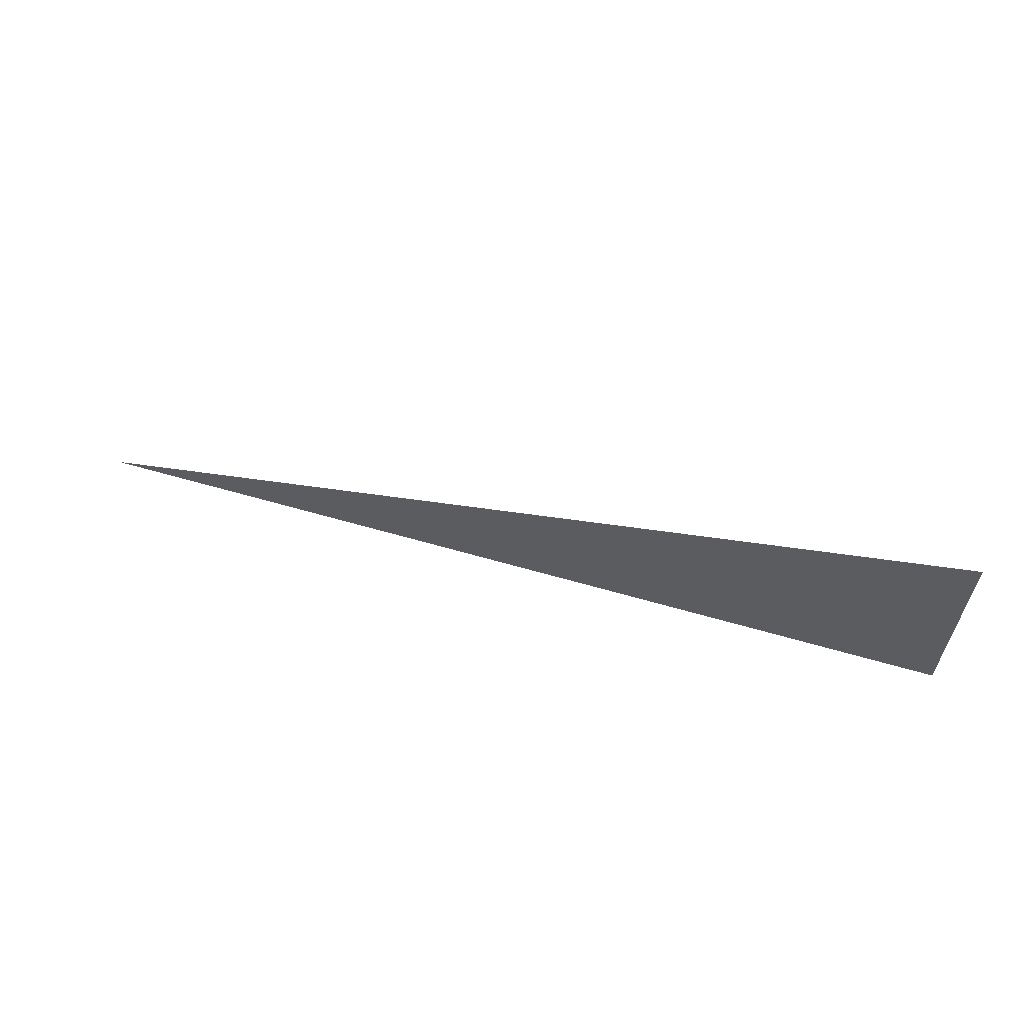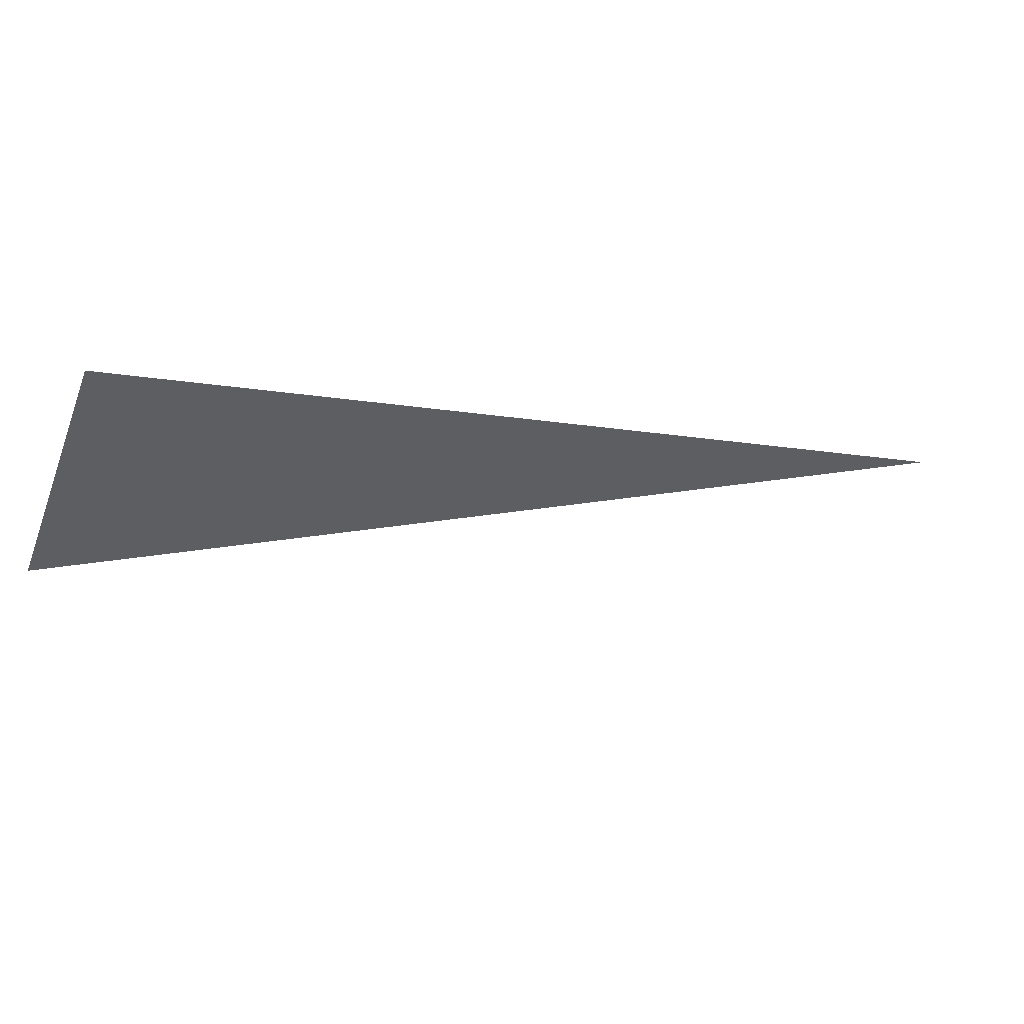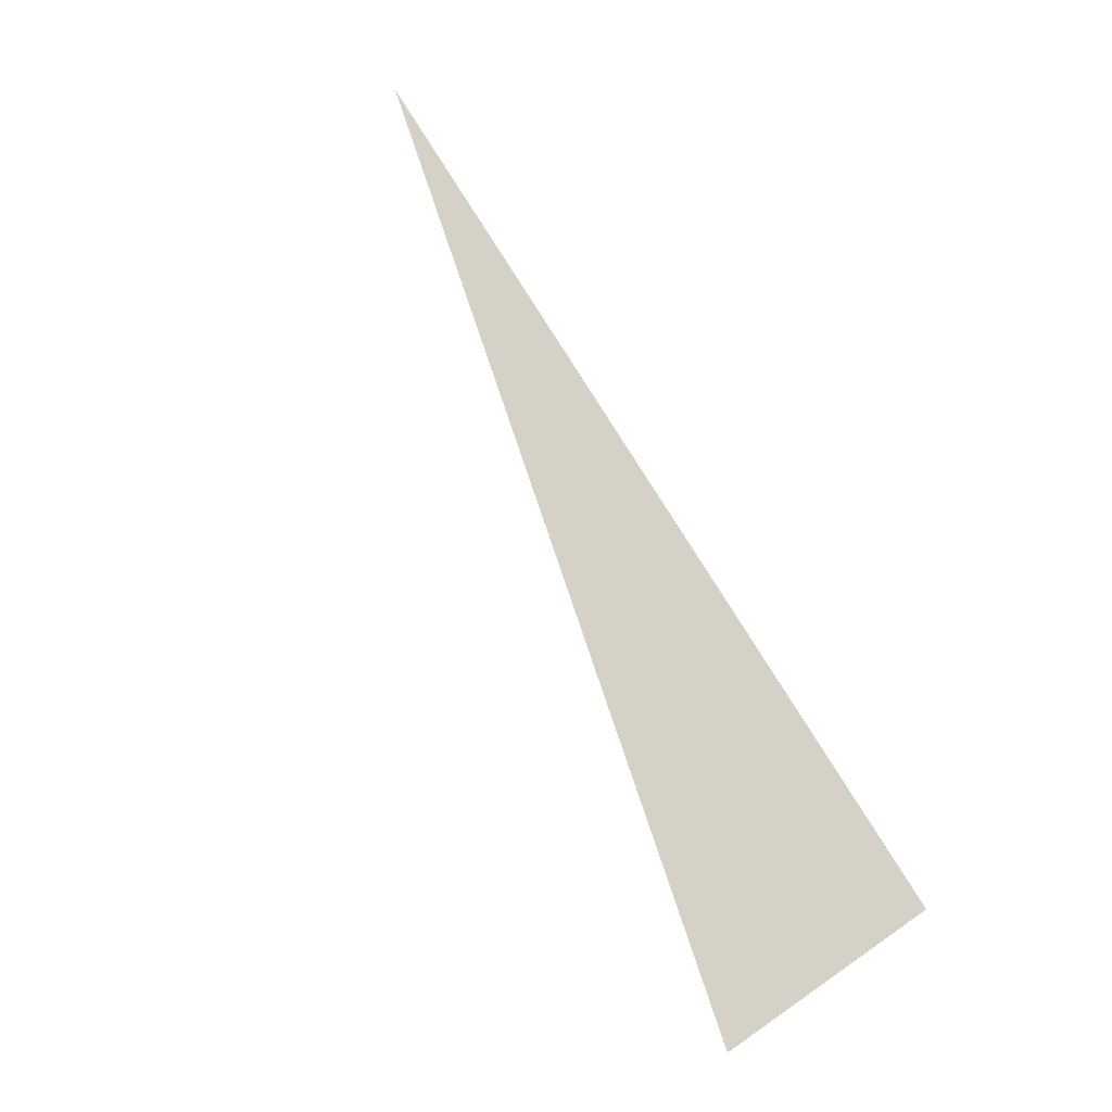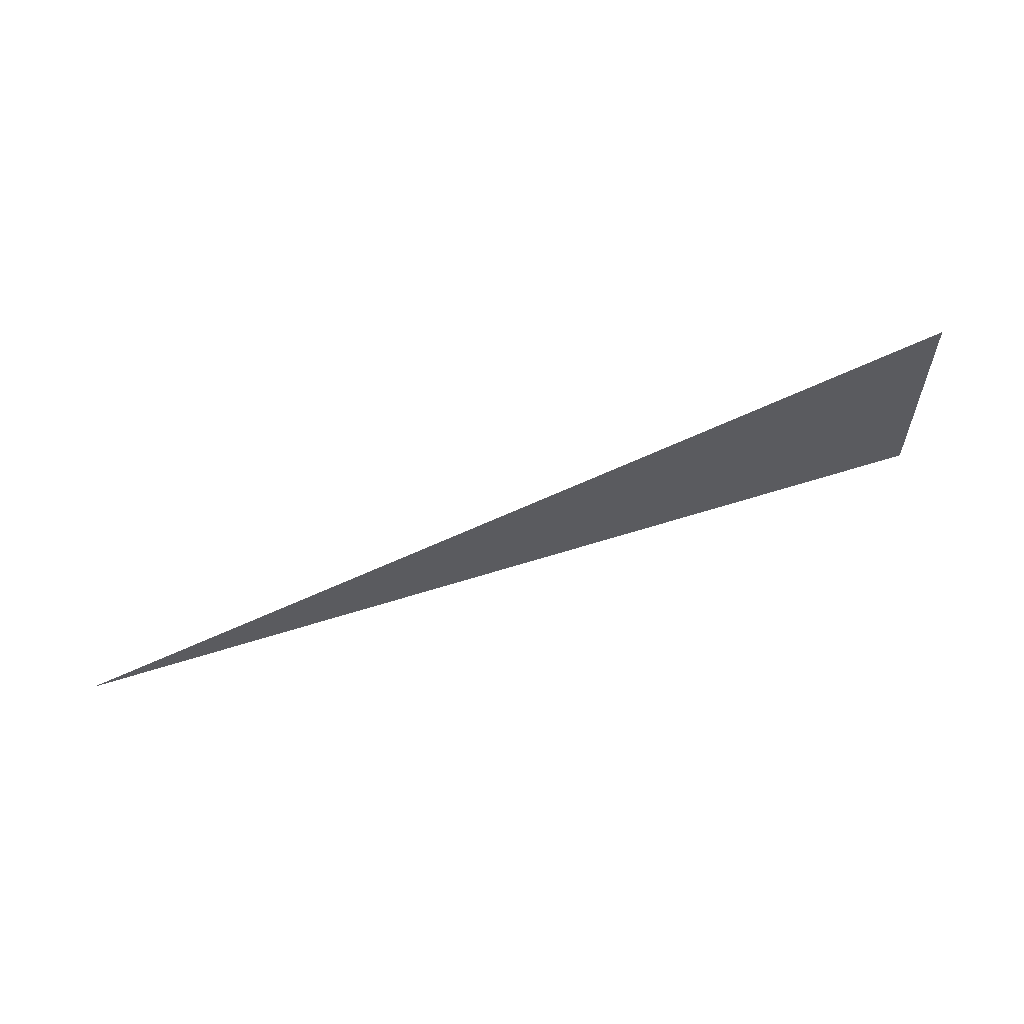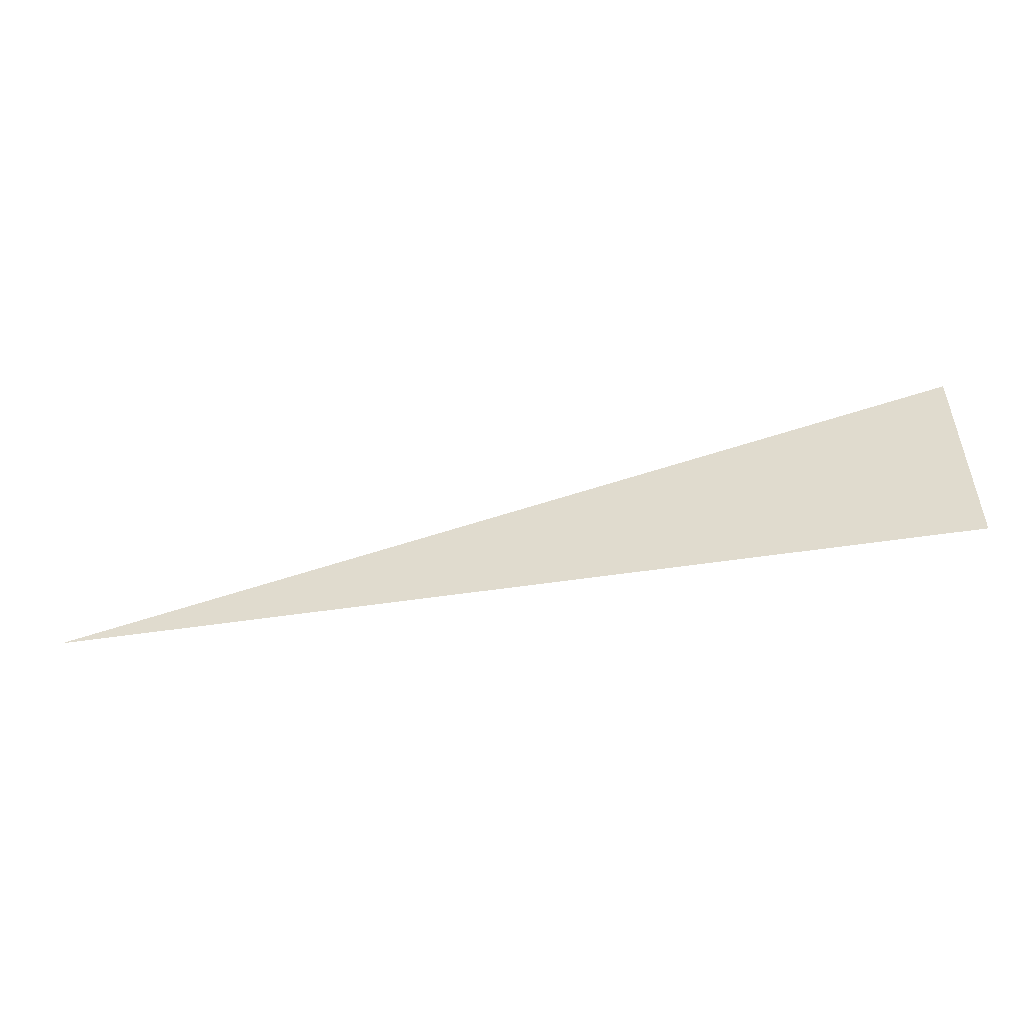
<metadata>
{"format":"obj","ext":"obj","renderer":"f3d","projection":"perspective","resolution":1024,"background":"white","views":[{"elev":60.1,"azim":176.9,"up":"+Y"},{"elev":-53.8,"azim":-20.9,"up":"+Z"},{"elev":62.4,"azim":-125.0,"up":"+Z"},{"elev":59.1,"azim":142.1,"up":"+Y"},{"elev":-50.3,"azim":169.8,"up":"+Y"}]}
</metadata>
<code>
v 940.1 928 3056
v 844.3 953.6 3021
v 844.3 928 3021
v 940.1 928 3056
v 844.3 928 3021
v 940.1 928 3056
f 1 2 3
f 4 5 6

</code>
